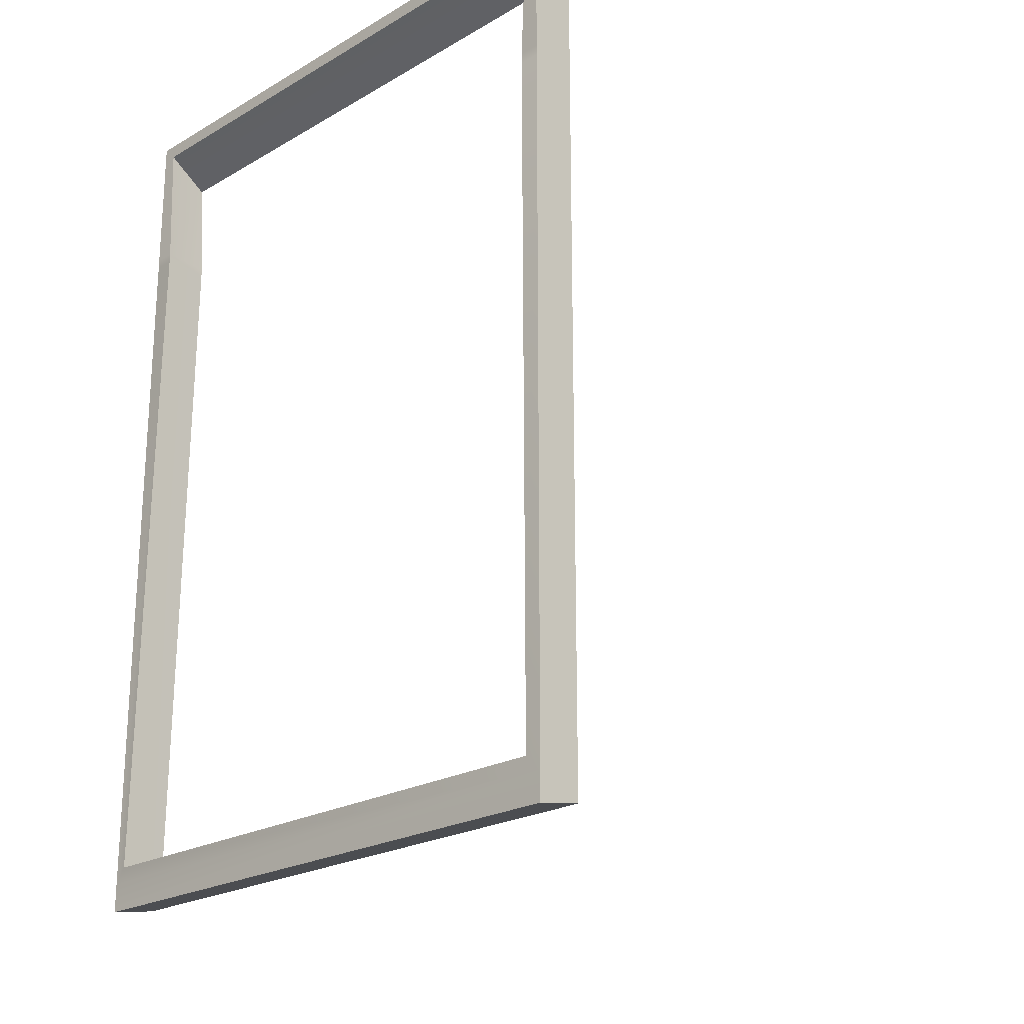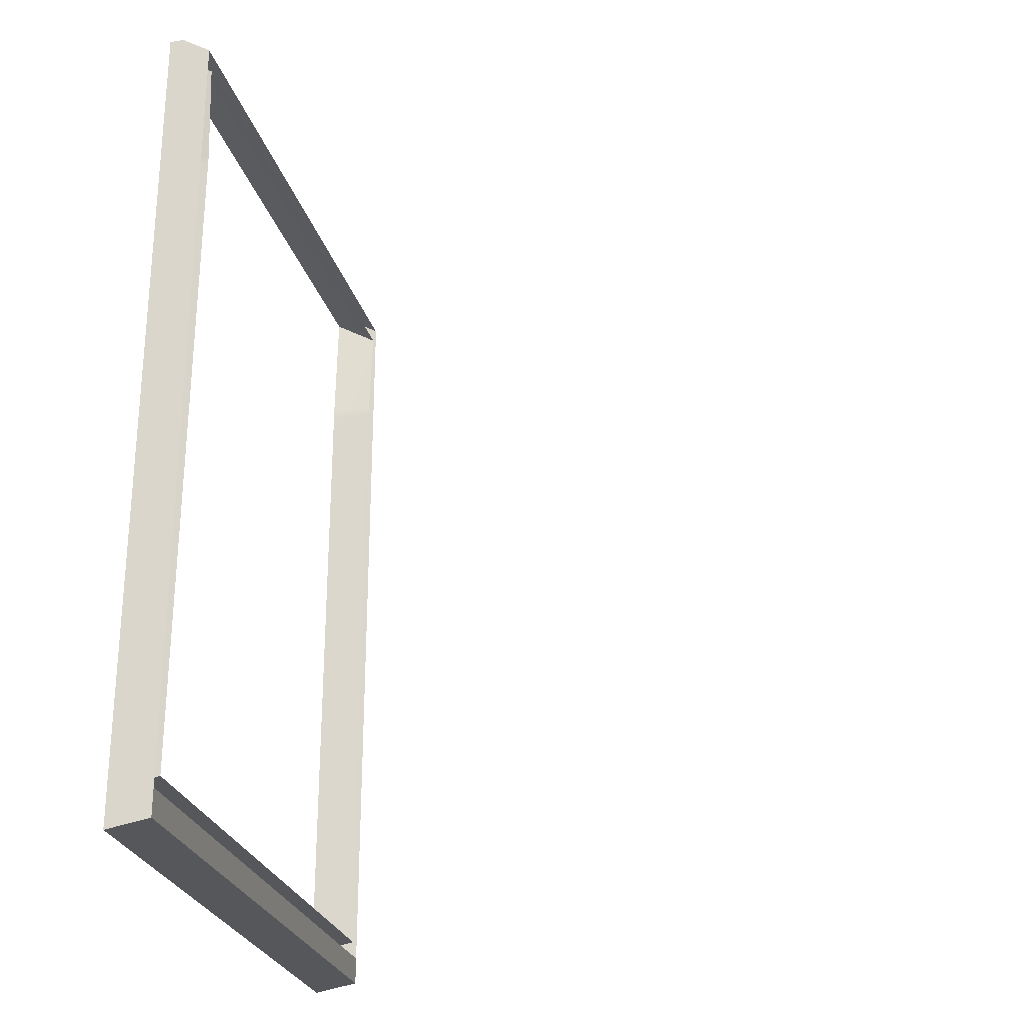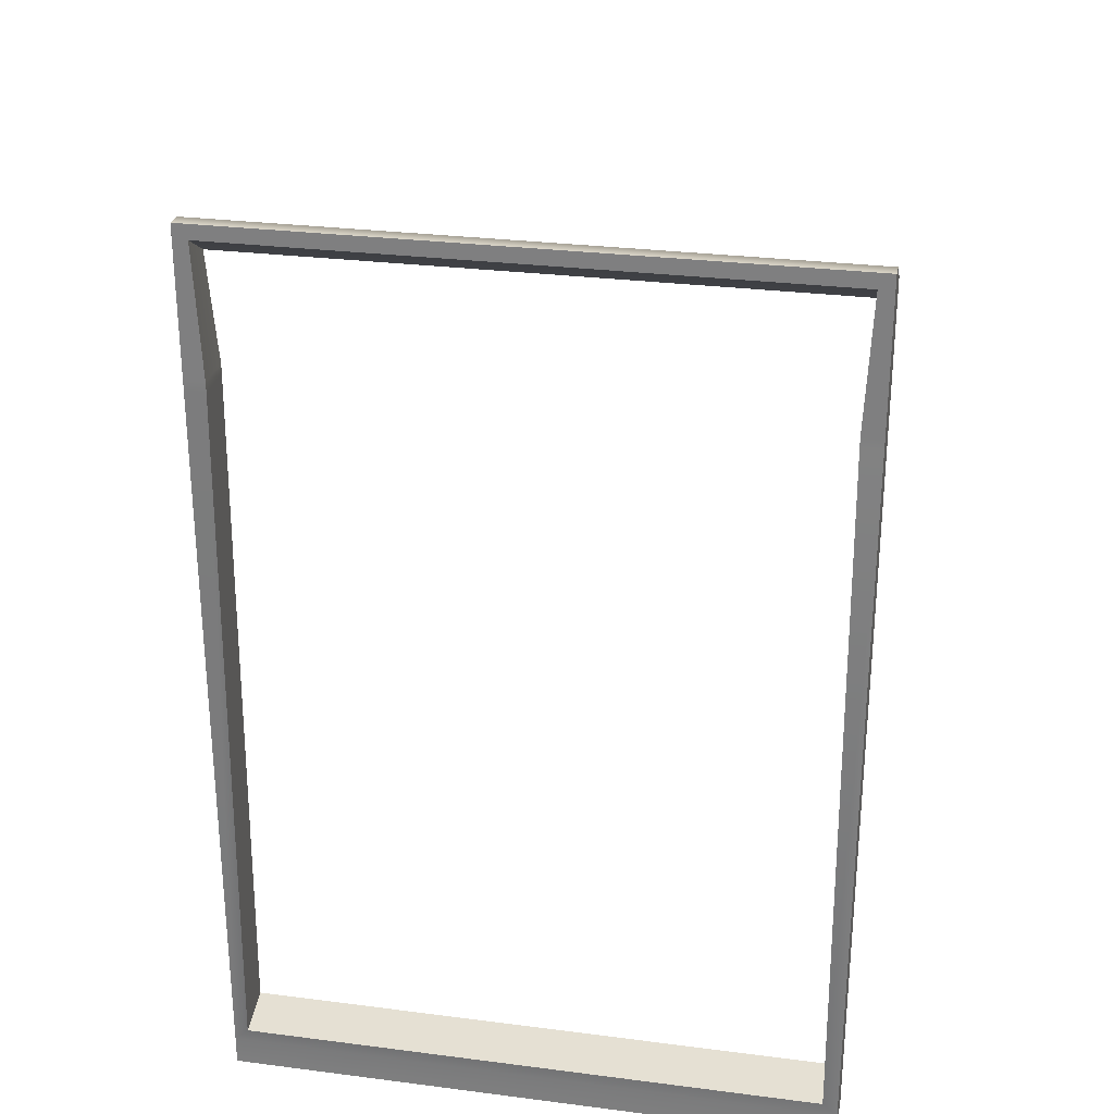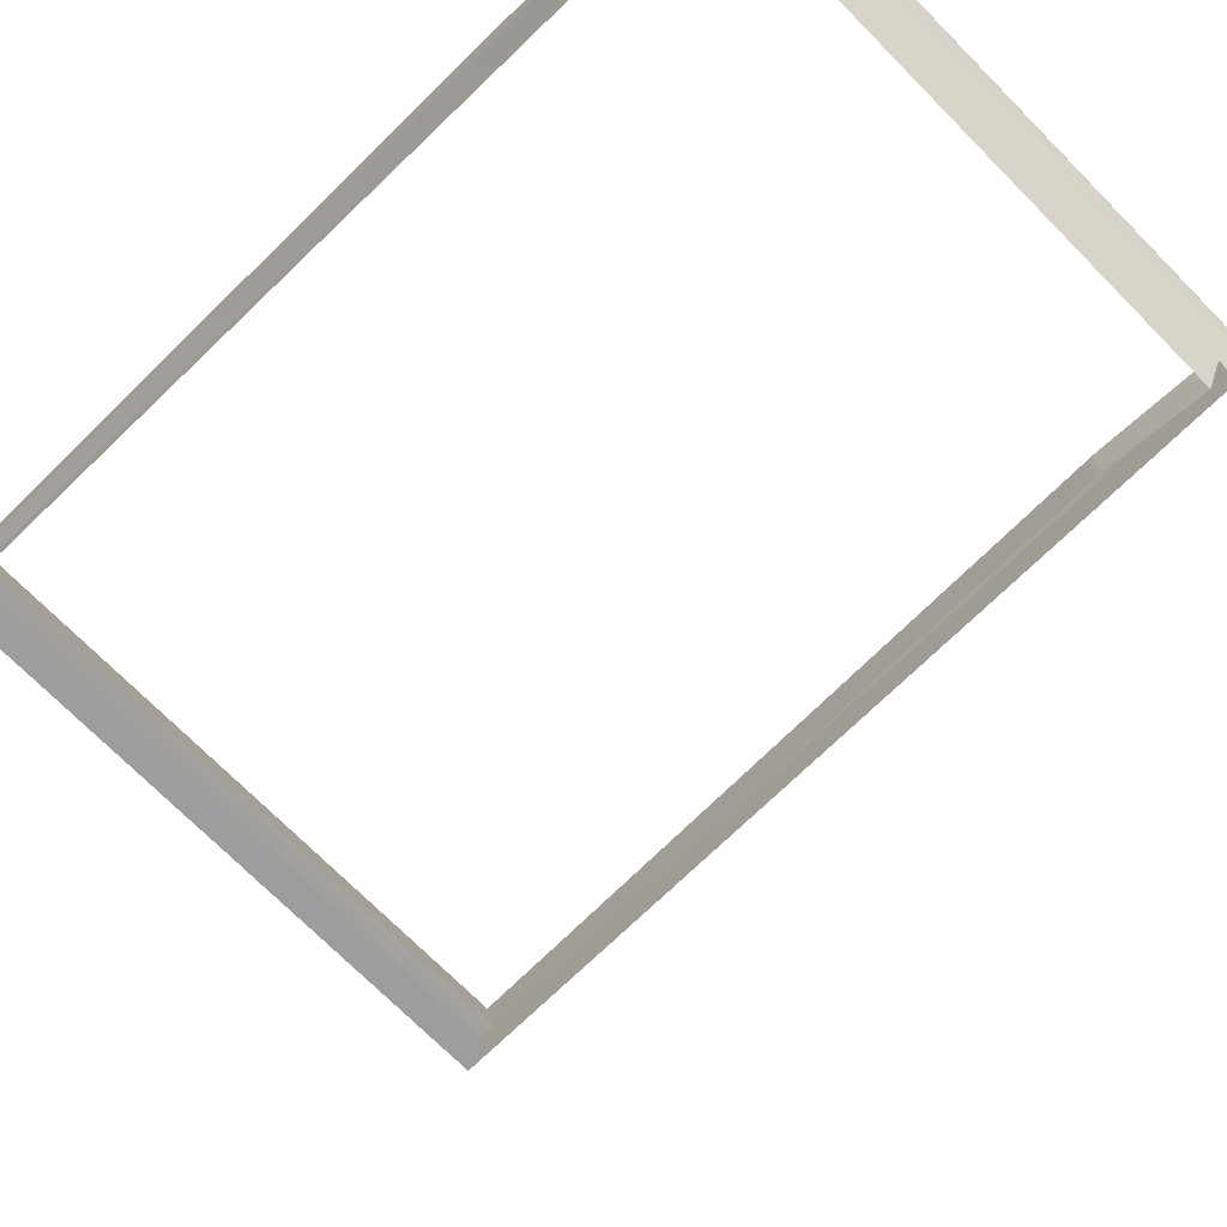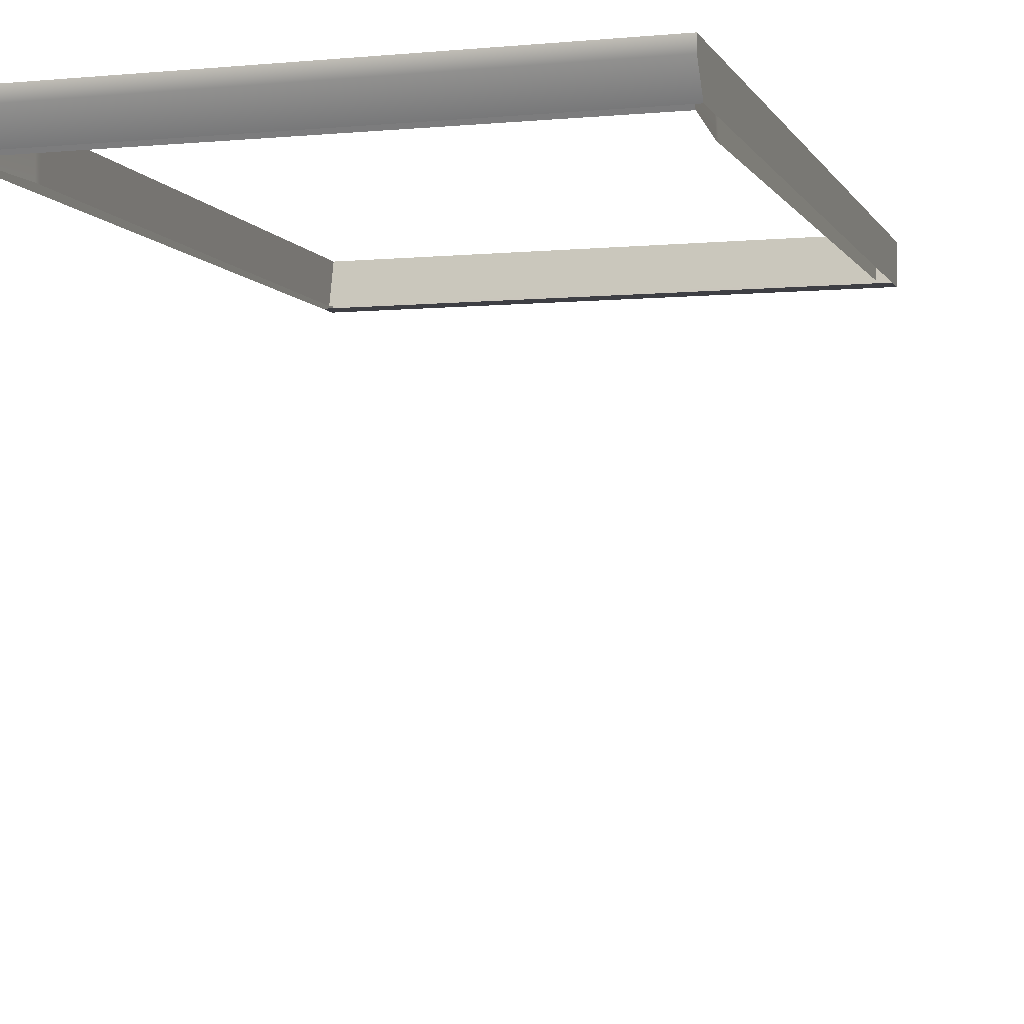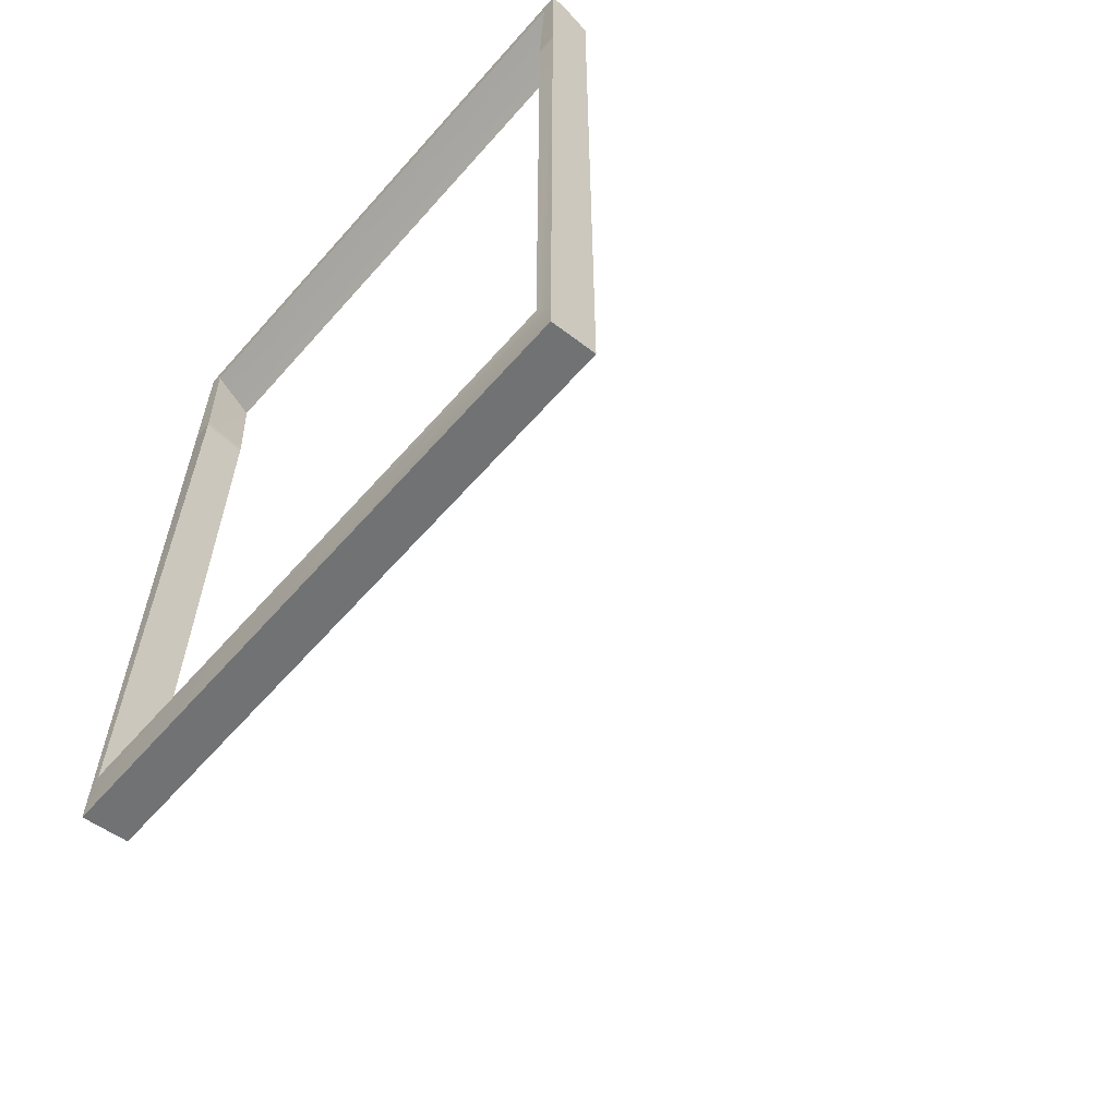
<metadata>
{"format":"obj","ext":"obj","renderer":"f3d","projection":"perspective","resolution":1024,"background":"white","views":[{"elev":-22.4,"azim":45.0,"up":"+Y"},{"elev":-26.5,"azim":104.2,"up":"+Y"},{"elev":28.3,"azim":11.0,"up":"+Y"},{"elev":-70.7,"azim":134.5,"up":"+Z"},{"elev":-4.4,"azim":-163.2,"up":"+Z"},{"elev":-61.5,"azim":48.8,"up":"+Y"}]}
</metadata>
<code>
o FridgeDrawer2_7_FridgeDrawer2B1_2_GeomSubset_0
v -0.004786 0.0448 -0.9092
v -0.004777 0.0448 -0.9092
v -0.004786 0.04481 -0.9092
v -0.004777 0.04481 -0.9092
v -0.004786 0.0448 -0.9092
v -0.004777 0.0448 -0.9092
v -0.004786 0.04481 -0.9092
v -0.004777 0.04481 -0.9092
v -0.004786 0.0448 -0.9092
v -0.004777 0.0448 -0.9092
v -0.004786 0.04481 -0.9092
v -0.004777 0.04481 -0.9092
v -0.004786 0.0448 -0.9092
v -0.004777 0.0448 -0.9092
v -0.004786 0.04481 -0.9092
v -0.004777 0.04481 -0.9092
v -0.004786 0.0448 -0.9092
v -0.004777 0.0448 -0.9092
v -0.004786 0.04481 -0.9092
v -0.004777 0.04481 -0.9092
v -0.004786 0.0448 -0.9092
v -0.004777 0.0448 -0.9092
v -0.004786 0.04481 -0.9092
v -0.004777 0.04481 -0.9092
v -0.004786 0.0448 -0.9092
v -0.004777 0.0448 -0.9092
v -0.004786 0.04481 -0.9092
v -0.004777 0.04481 -0.9092
v 0.02469 0.2119 -0.6314
v 0.311 0.2119 -0.6314
v 0.02469 0.1435 -0.7361
v 0.02469 0.1386 -0.7387
v 0.311 0.1386 -0.7387
v 0.311 0.1435 -0.7361
v 0.02469 0.2119 -0.6242
v 0.02469 0.1435 -0.6242
v 0.02469 0.1386 -0.6242
v 0.02469 -0.1988 -0.6242
v 0.311 0.1435 -0.6242
v 0.311 0.2119 -0.6242
v 0.311 0.1386 -0.6242
v 0.311 -0.1988 -0.6242
v 0.311 -0.1625 -0.7387
v 0.311 -0.1827 -0.7186
v 0.02469 -0.1827 -0.7186
v 0.02469 -0.1625 -0.7387
v 0.02469 -0.1811 -0.7263
v 0.311 -0.1811 -0.7263
v 0.02469 -0.1768 -0.7328
v 0.311 -0.1768 -0.7328
v 0.02469 -0.1702 -0.7372
v 0.311 -0.1702 -0.7372
v 0.3041 0.1389 -0.7311
v 0.03164 0.1389 -0.7311
v 0.3067 -0.1741 -0.717
v 0.3042 -0.1921 -0.623
v 0.03154 -0.1921 -0.623
v 0.02902 -0.1741 -0.717
v 0.3041 0.1369 -0.7322
v 0.03164 0.1369 -0.7322
v 0.03437 0.1435 -0.6242
v 0.03154 0.2051 -0.6242
v 0.03437 0.1386 -0.6242
v 0.3066 -0.1732 -0.723
v 0.3066 -0.1707 -0.7267
v 0.3066 -0.1669 -0.7292
v 0.3067 -0.1617 -0.7301
v 0.3013 0.1386 -0.6242
v 0.3042 0.2051 -0.6242
v 0.3013 0.1435 -0.6242
v 0.02904 -0.1617 -0.7301
v 0.02909 -0.1669 -0.7292
v 0.02909 -0.1707 -0.7267
v 0.02909 -0.1732 -0.723
v 0.03382 0.1383 -0.6461
v 0.03092 -0.1877 -0.6461
v 0.3019 0.1383 -0.6461
v 0.3019 0.1425 -0.6461
v 0.3061 0.1928 -0.6461
v 0.3048 -0.1877 -0.6461
v 0.03381 0.1425 -0.6461
v 0.02958 0.1928 -0.6461
v 0.02469 0.2023 -0.6461
v 0.311 0.2023 -0.6461
v 0.311 -0.1951 -0.6461
v 0.02469 -0.1951 -0.6461
v 0.02469 0.1435 -0.6461
v 0.02469 0.1386 -0.6461
v 0.311 0.1386 -0.6461
v 0.311 0.1435 -0.6461
v 0.02469 -0.2125 -0.6242
v 0.311 -0.2125 -0.6242
v 0.311 -0.2087 -0.6461
v 0.02469 -0.2087 -0.6461
f 1 2 4 3
f 69 62 82 79
f 57 38 42 56
f 62 35 36 61
f 61 36 37 63
f 56 42 41 68
f 70 39 40 69
f 68 41 39 70
f 63 37 38 57
f 69 40 35 62
f 29 35 40 30
f 57 76 75 63
f 70 78 77 68
f 70 69 79 78
f 56 68 77 80
f 61 63 75 81
f 61 81 82 62
f 76 57 56 80
f 84 83 29 30
f 94 93 92 91
f 36 35 29 83 87
f 88 37 36 87
f 41 42 85 89
f 39 90 84 30 40
f 90 39 41 89
f 38 37 88 86
f 42 38 91 92
f 38 86 94 91
f 86 85 93 94
f 85 42 92 93

</code>
